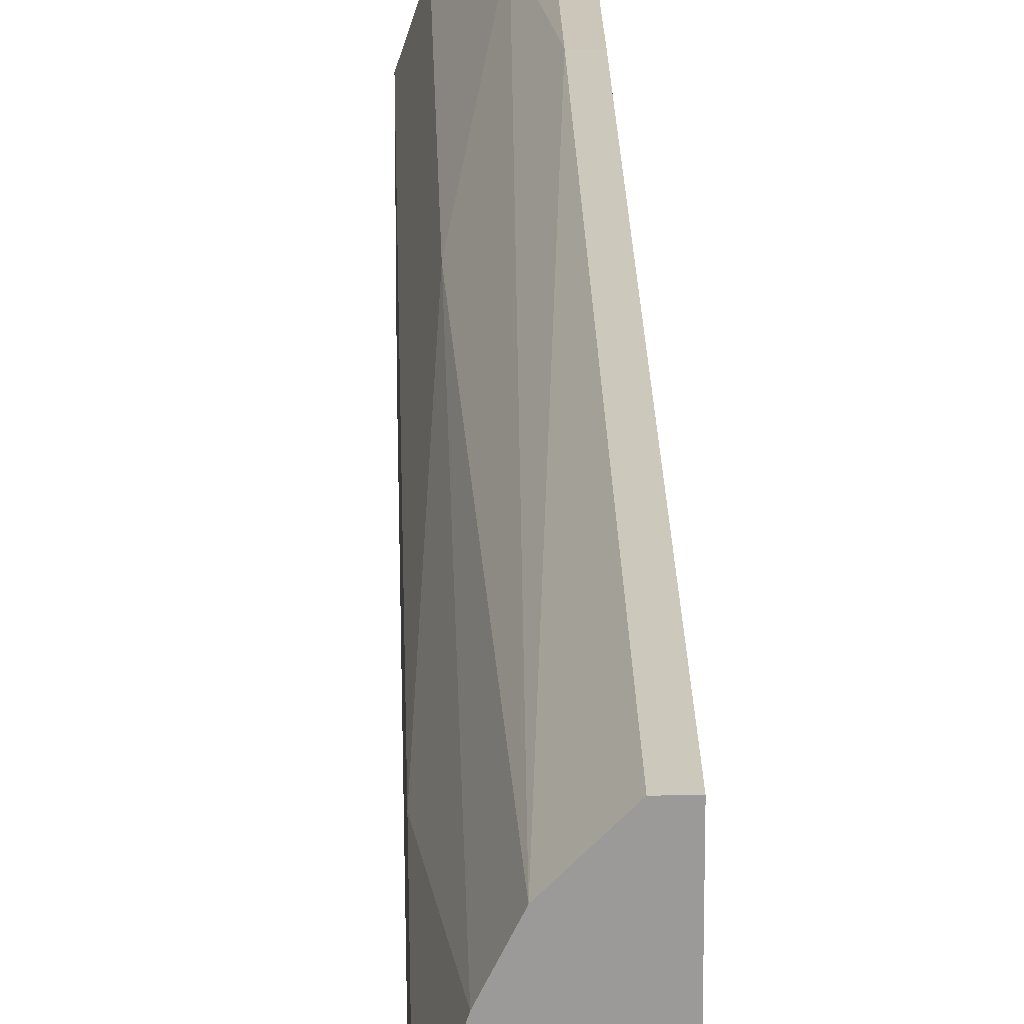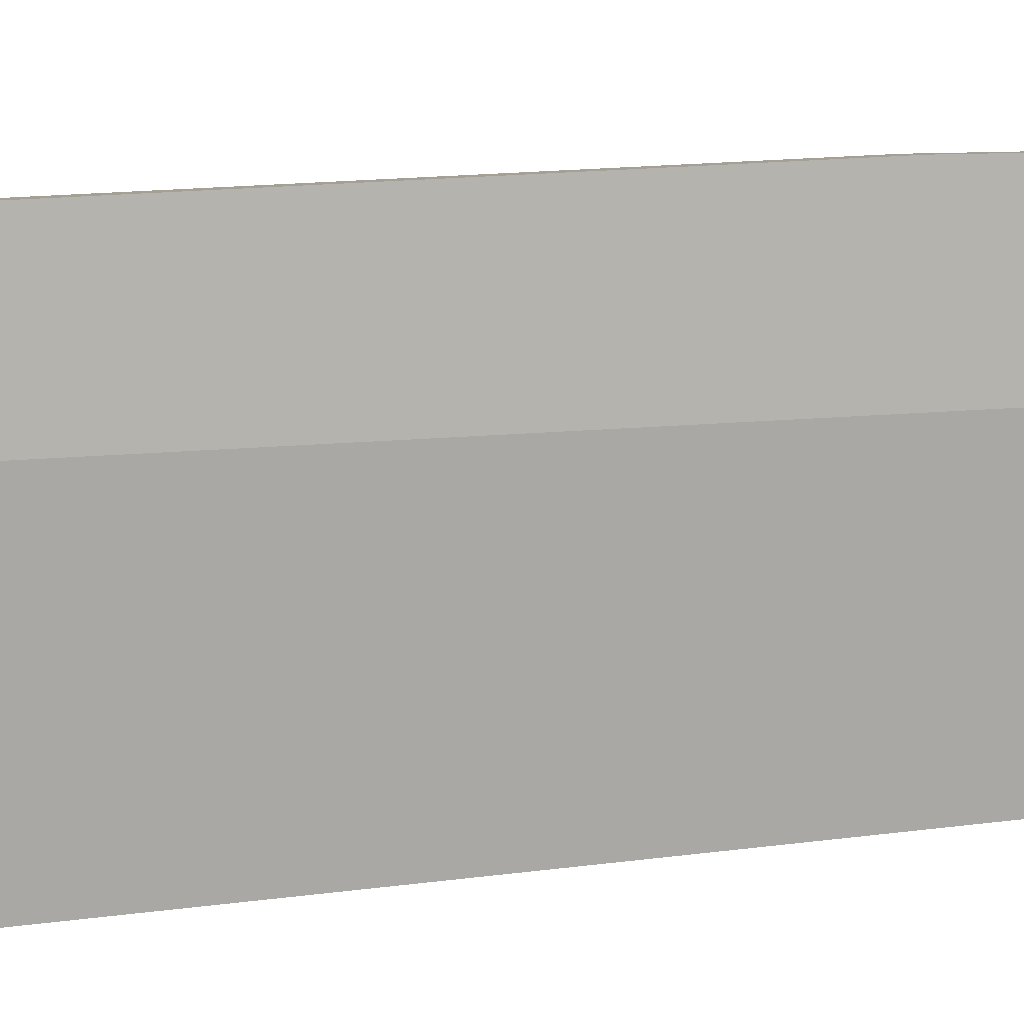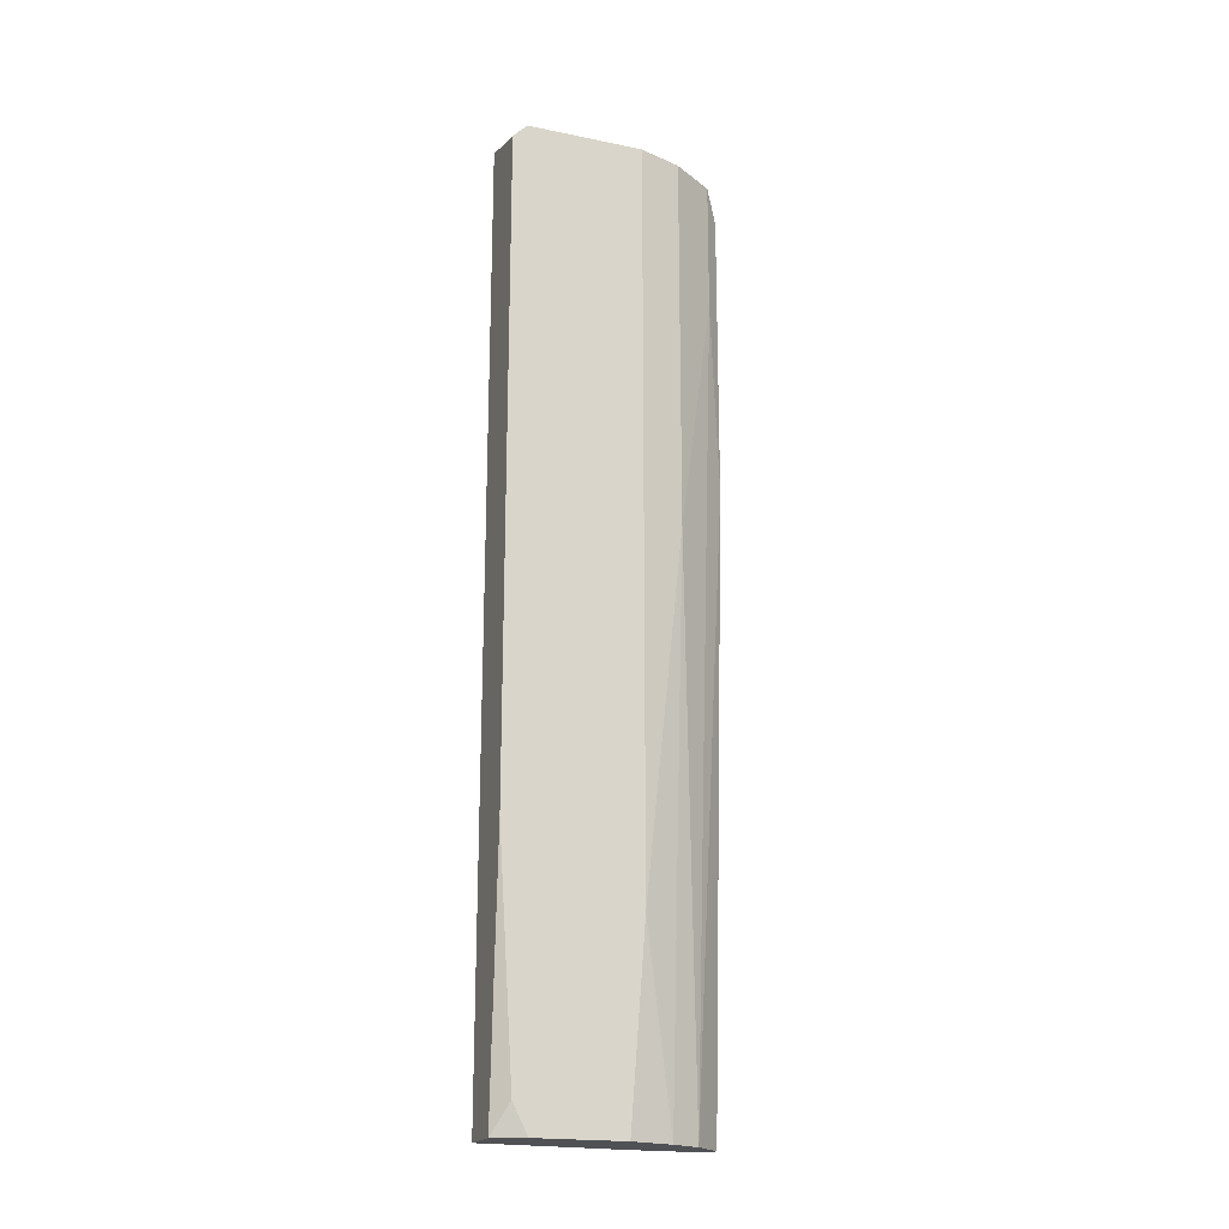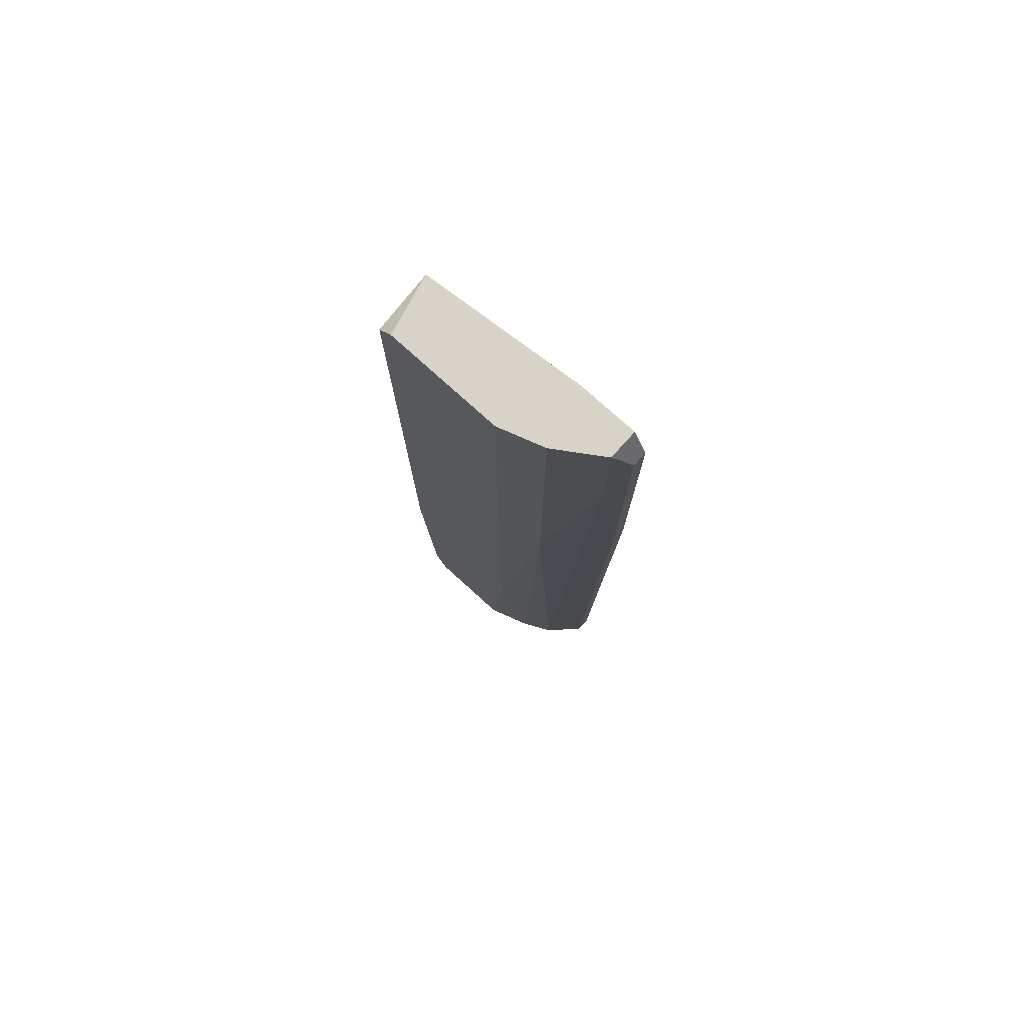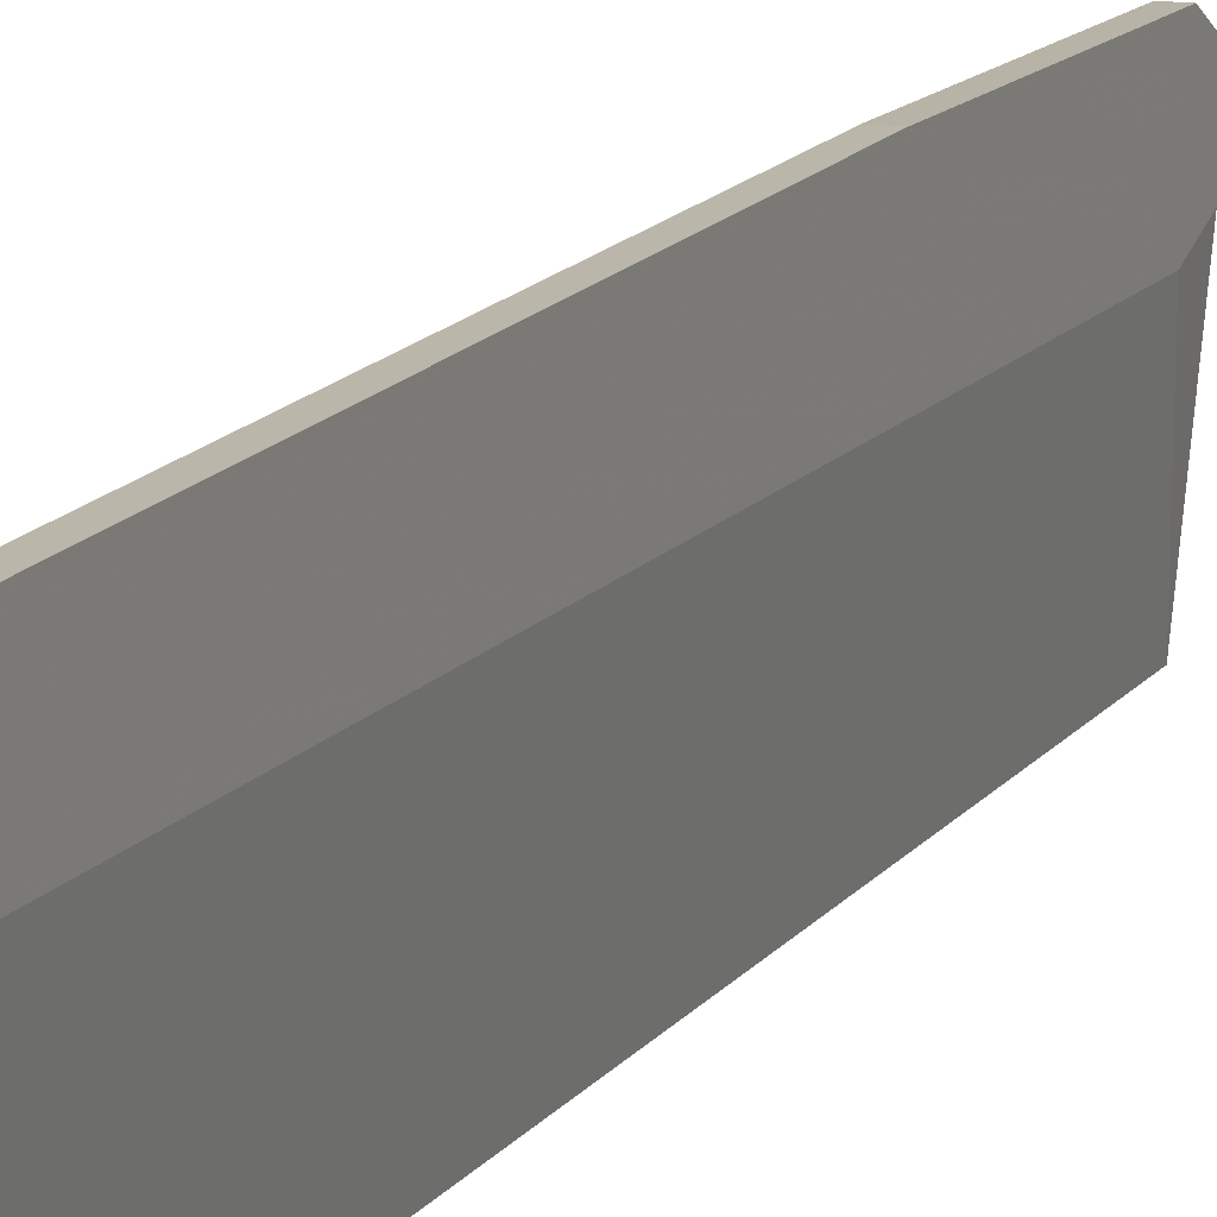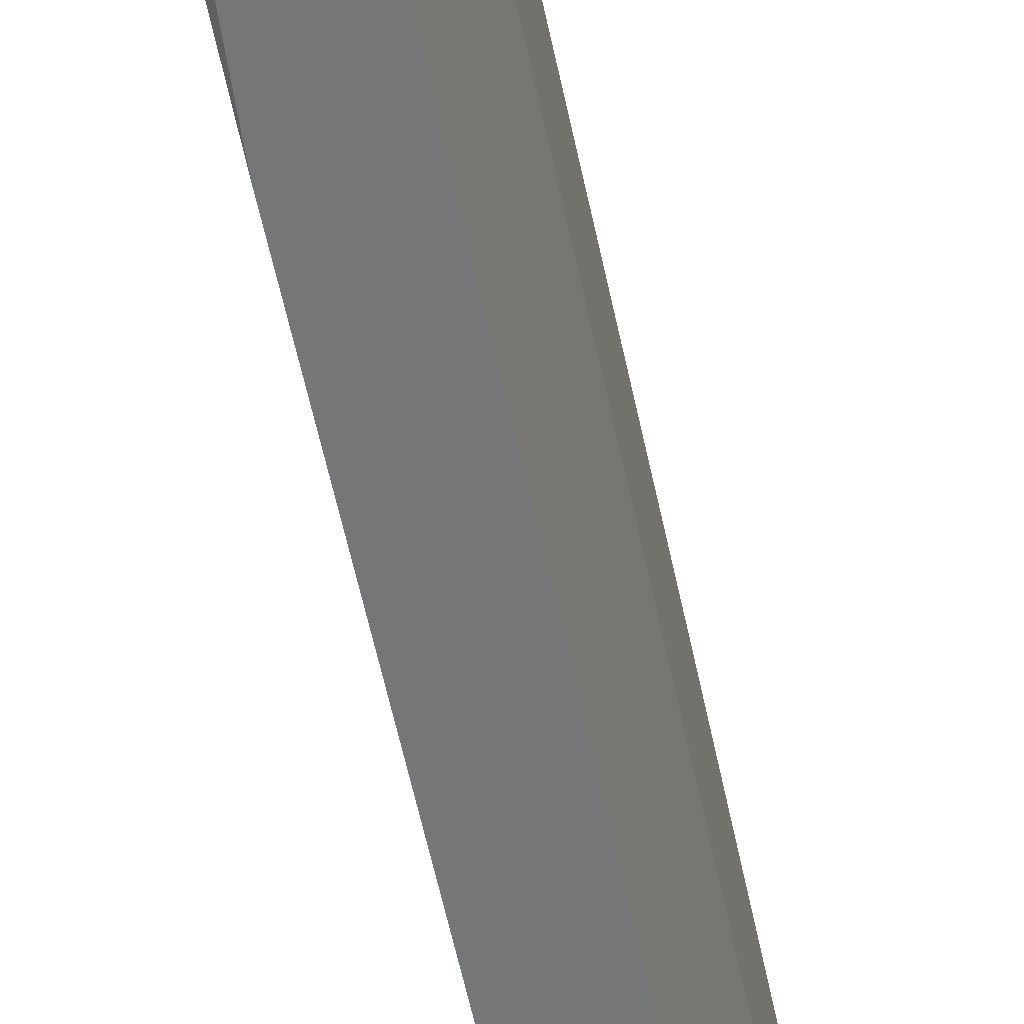
<metadata>
{"format":"obj","ext":"obj","renderer":"f3d","projection":"perspective","resolution":1024,"background":"white","views":[{"elev":20.8,"azim":178.6,"up":"+Y"},{"elev":5.1,"azim":-124.8,"up":"+Y"},{"elev":-19.5,"azim":69.1,"up":"+Z"},{"elev":76.9,"azim":132.2,"up":"+Z"},{"elev":12.8,"azim":-158.4,"up":"+Y"},{"elev":-56.7,"azim":-168.4,"up":"+Y"}]}
</metadata>
<code>
v 0.0173 -0.007687 -0.053
v 0.0173 -0.007687 0.05297
v 0.0173 0.0188 0.01654
v 0.0173 0.0188 0.04965
v 0.0173 0.01714 -0.053
v 0.02392 -0.007687 -0.02319
v 0.02392 -0.007687 0.05131
v 0.02392 0.005556 -0.053
v 0.02392 -0.00603 -0.04968
v 0.02392 -0.00603 0.05297
v 0.02392 -0.004376 -0.053
v 0.02392 0.007211 -0.03147
v 0.02392 0.007211 0.05297
v 0.02226 -0.007687 -0.053
v 0.02226 0.01052 -0.053
v 0.02226 0.01218 0.00991
v 0.02226 0.01218 0.05297
v 0.02061 0.01383 -0.053
v 0.01564 0.0188 0.01654
v 0.01564 0.0188 0.04965
v 0.01564 0.01714 -0.053
v 0.01564 0.01714 0.05297
v 0.01564 0.01052 0.05297
v 0.01564 0.008865 0.048
v 0.01564 0.008865 -0.053
v 0.01895 0.01714 0.03806
v 0.01895 0.01714 0.05297
f 9 14 11
f 1 25 8
f 25 1 2
f 2 1 7
f 8 25 5
f 8 7 9
f 17 2 13
f 7 8 13
f 2 17 23
f 20 25 23
f 8 5 18
f 23 17 27
f 25 20 21
f 5 25 21
f 1 8 14
f 7 1 14
f 18 5 3
f 5 21 3
f 17 13 12
f 13 8 12
f 27 17 16
f 17 12 16
f 25 2 24
f 2 23 24
f 23 25 24
f 9 7 6
f 7 14 6
f 14 9 6
f 2 7 10
f 13 2 10
f 7 13 10
f 8 18 15
f 12 8 15
f 18 16 15
f 16 12 15
f 21 20 19
f 20 3 19
f 3 21 19
f 20 27 4
f 27 3 4
f 3 20 4
f 18 3 26
f 3 27 26
f 16 18 26
f 27 16 26
f 20 23 22
f 27 20 22
f 23 27 22
f 8 9 11
f 14 8 11

</code>
